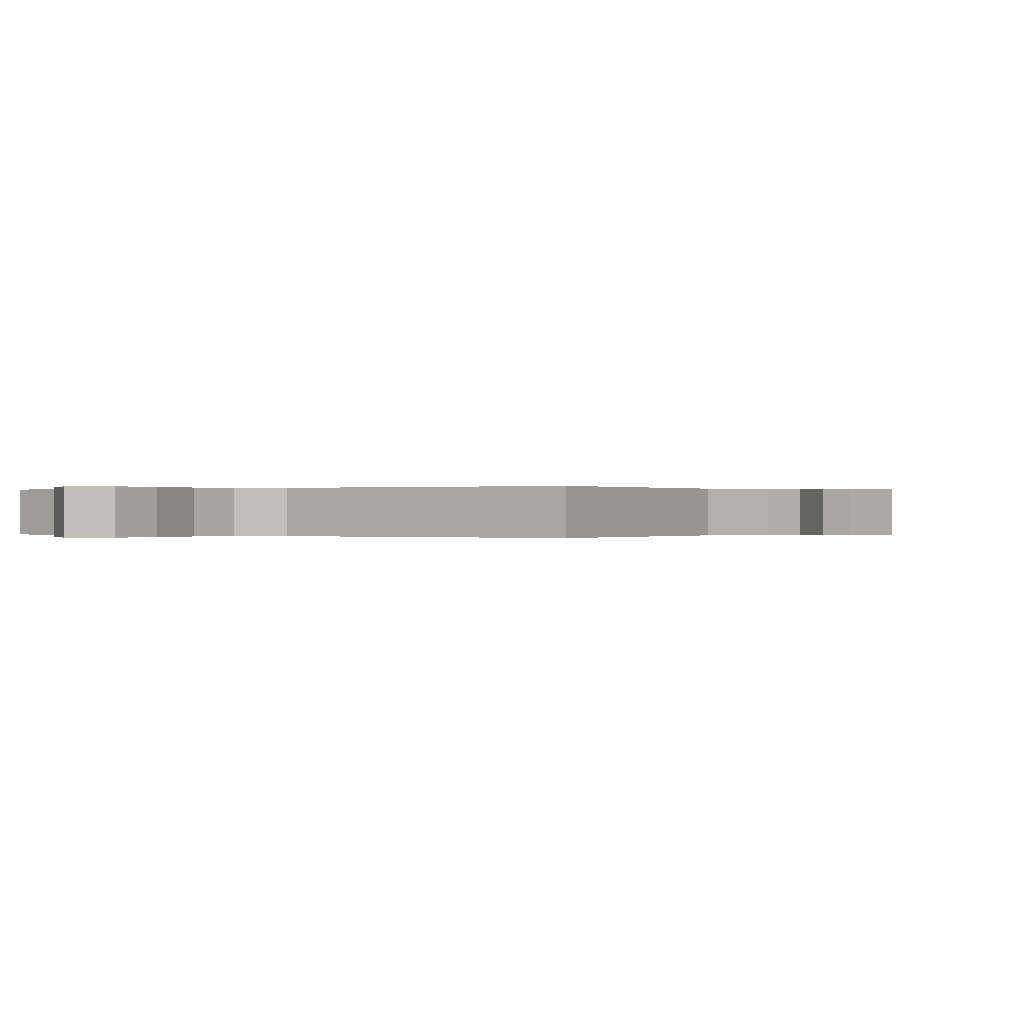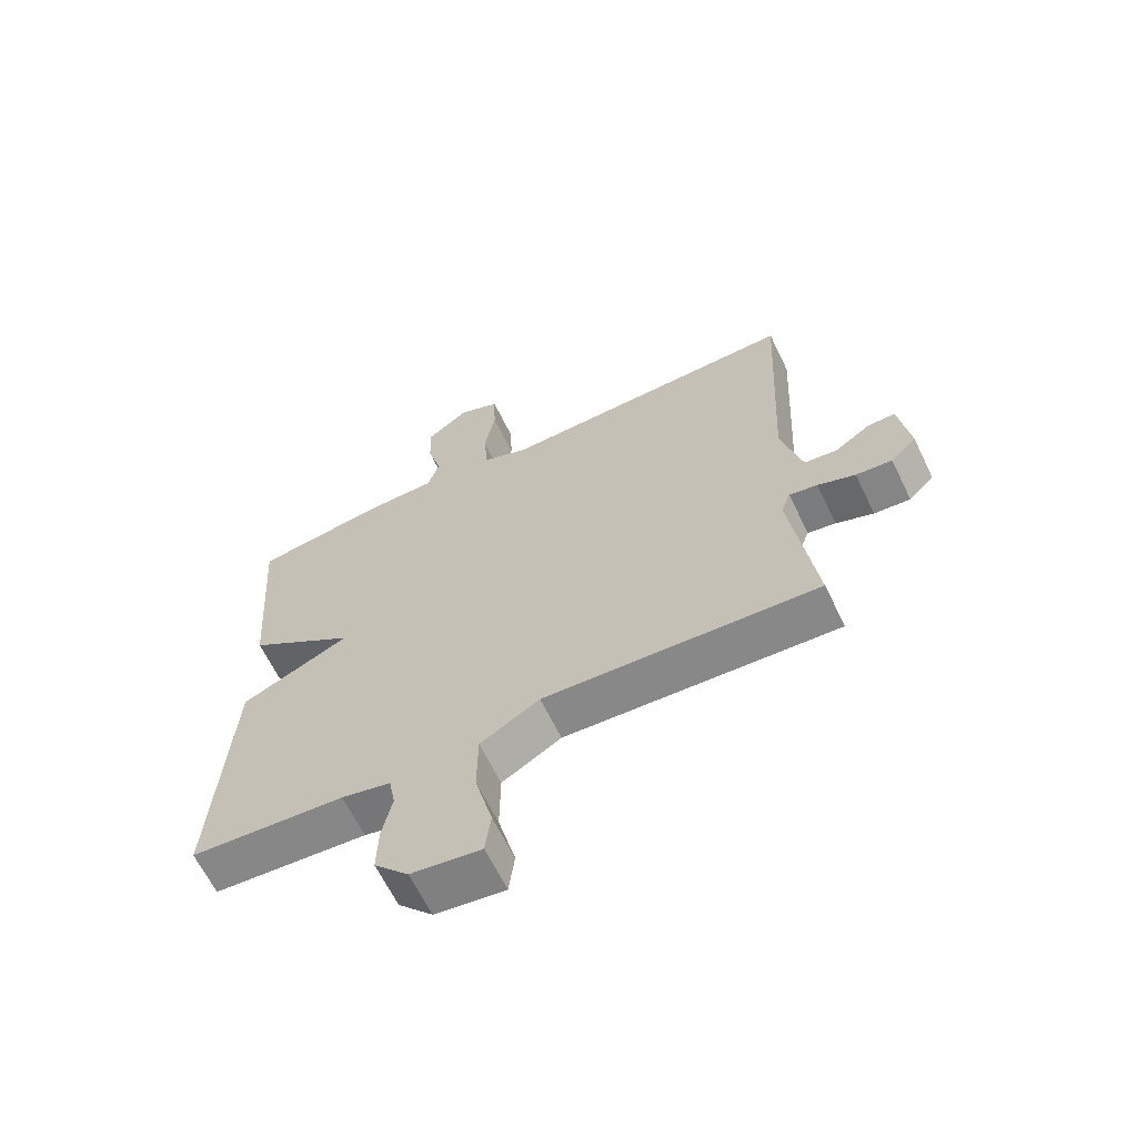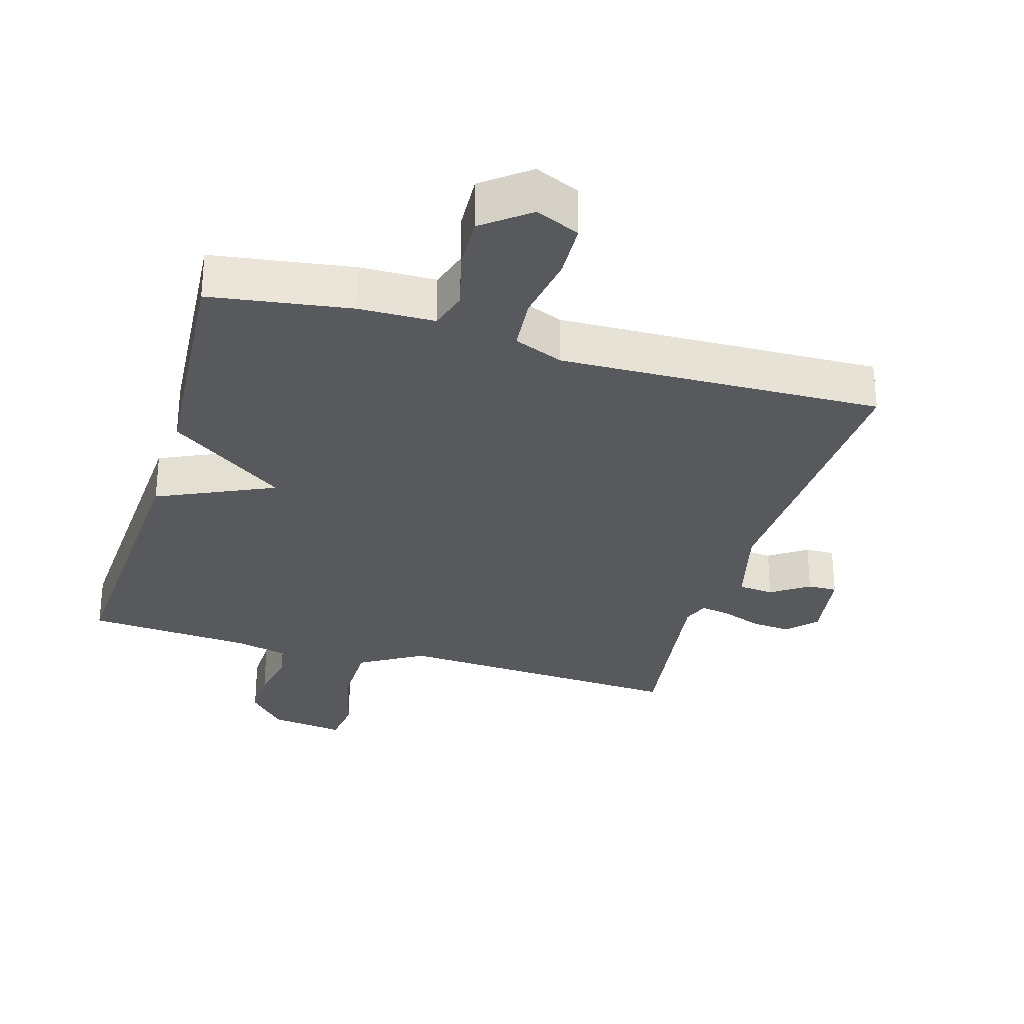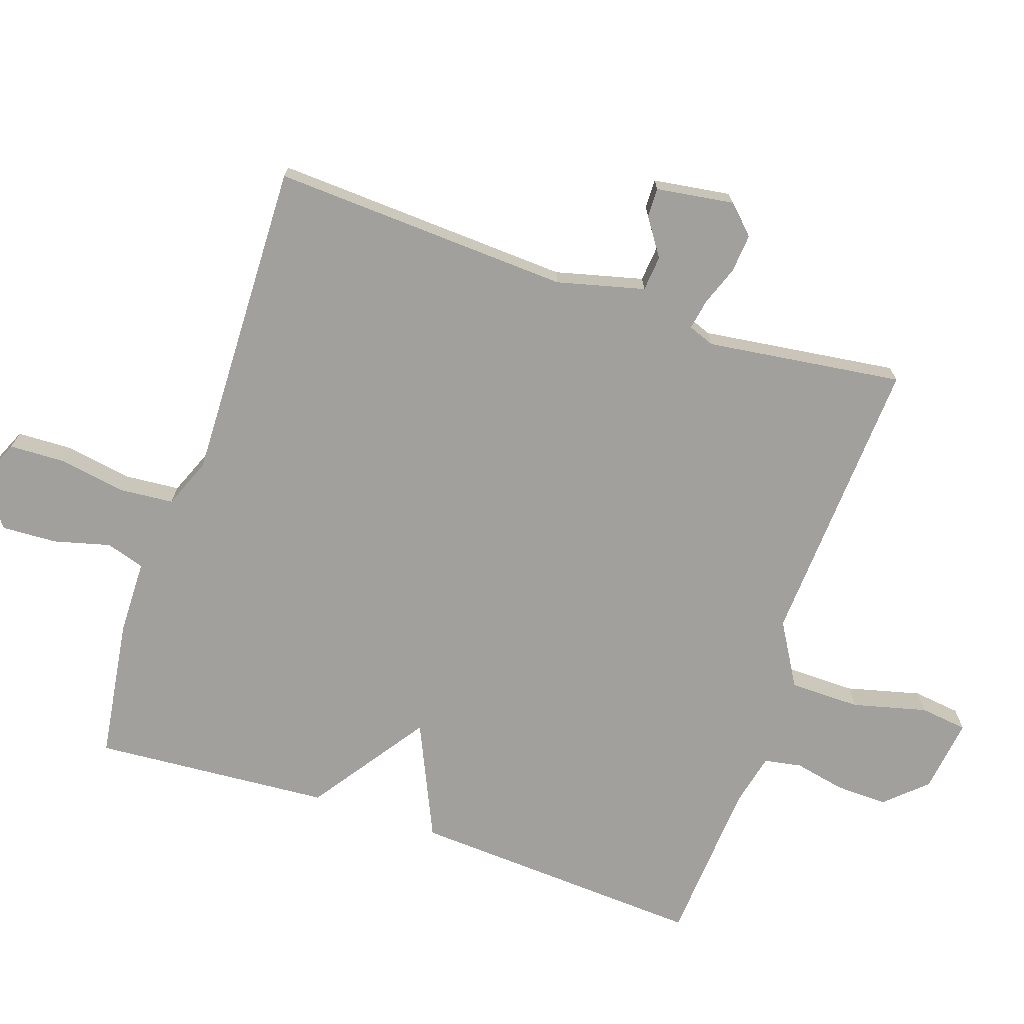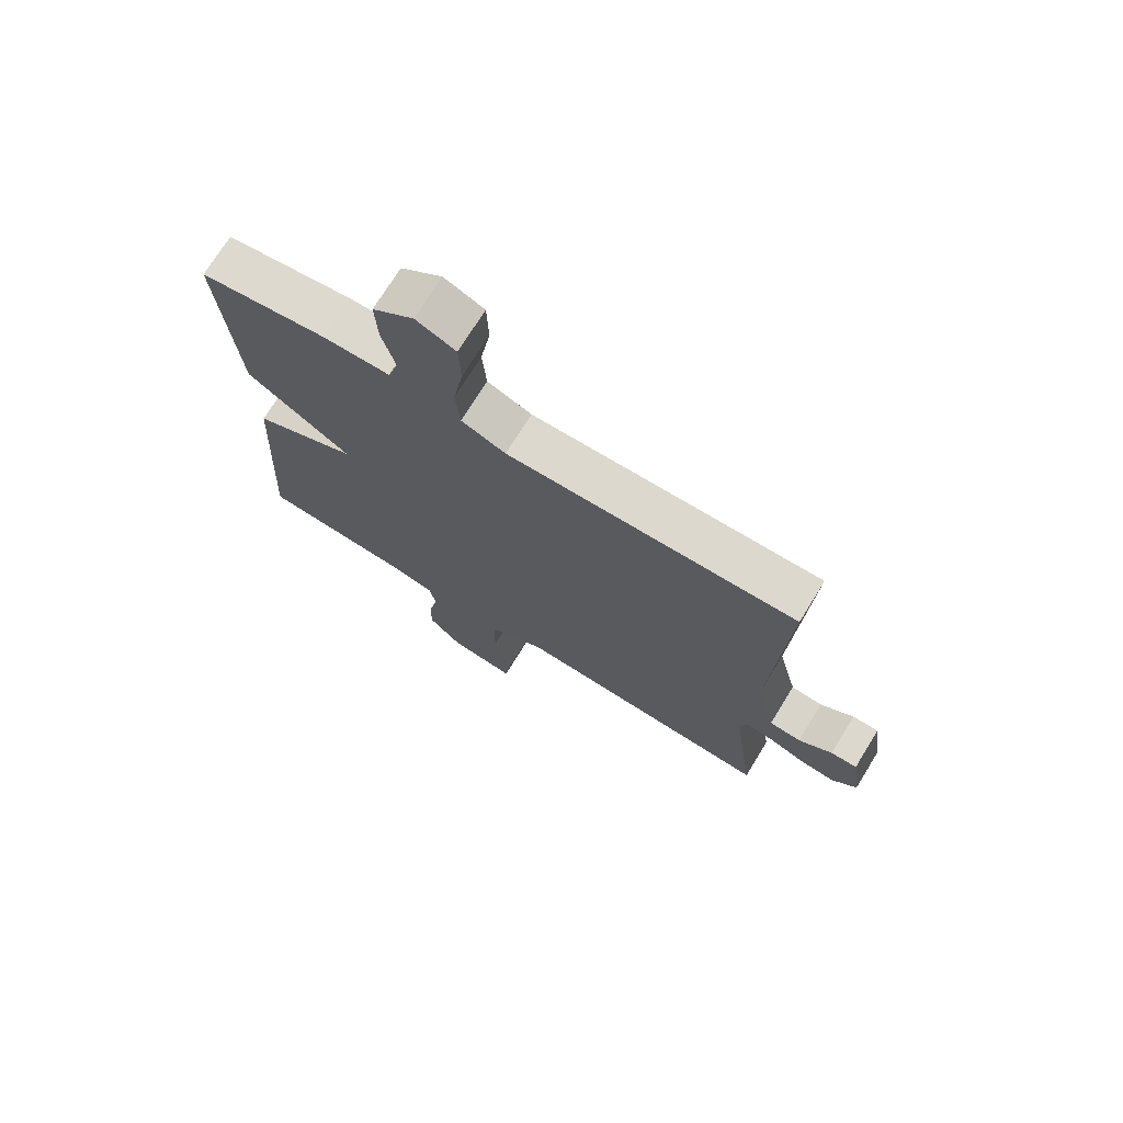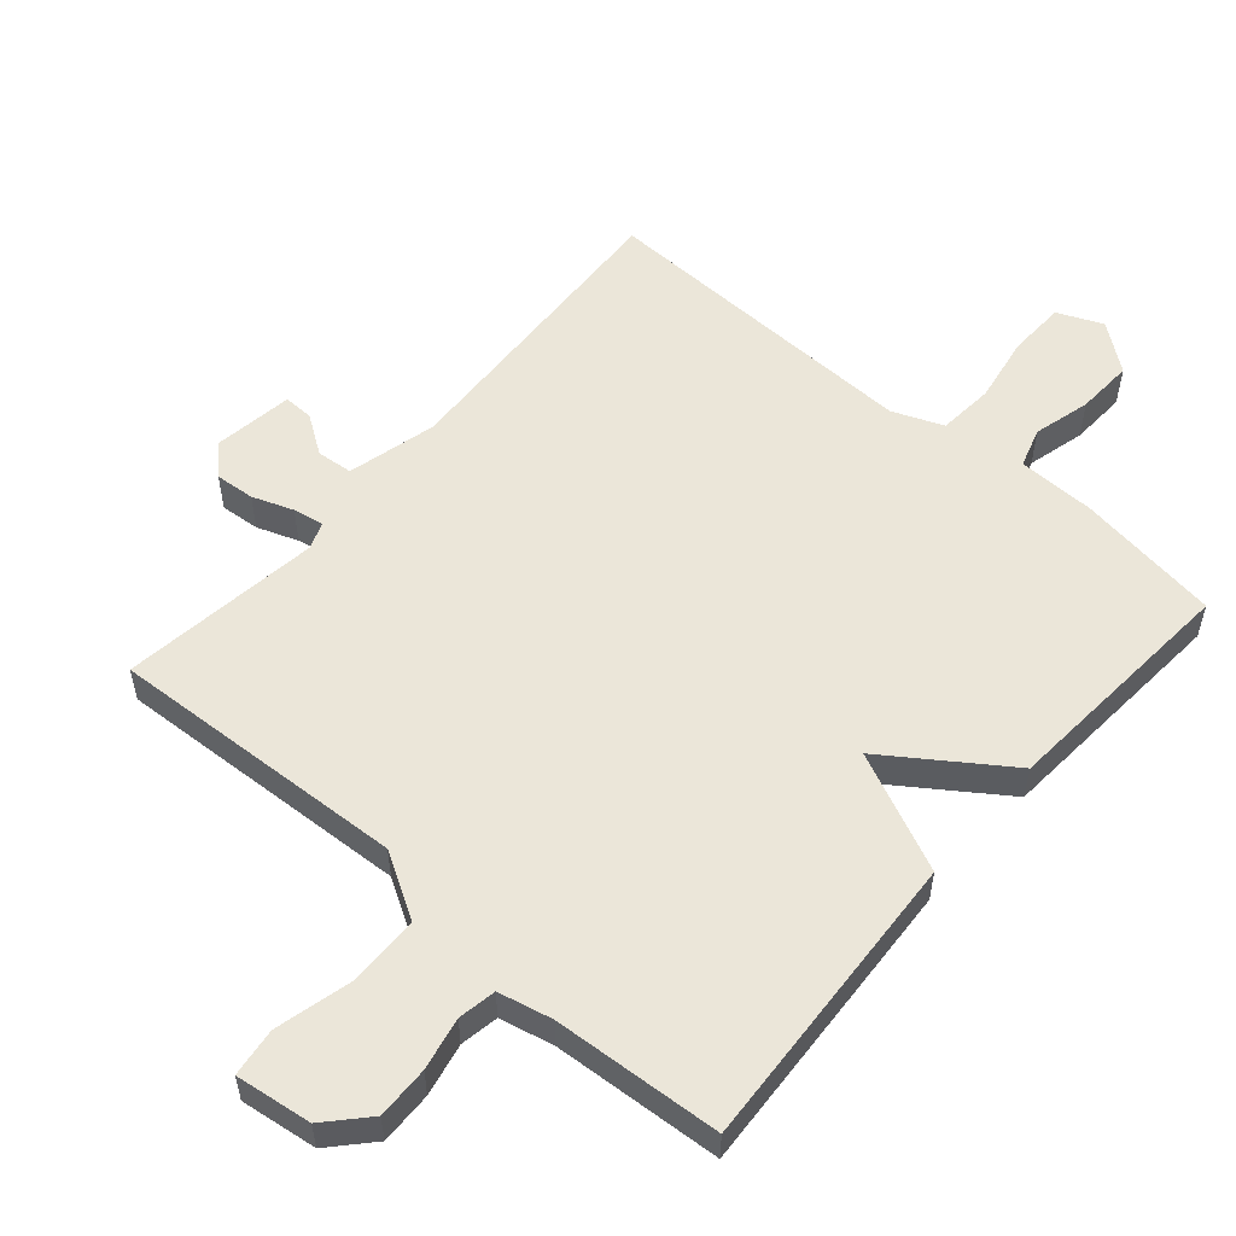
<metadata>
{"format":"obj","ext":"obj","renderer":"f3d","projection":"perspective","resolution":1024,"background":"white","views":[{"elev":0.0,"azim":32.7,"up":"+Y"},{"elev":-64.5,"azim":25.9,"up":"+Z"},{"elev":-30.0,"azim":-16.3,"up":"+Y"},{"elev":-71.6,"azim":71.3,"up":"+Y"},{"elev":72.7,"azim":31.7,"up":"+Z"},{"elev":55.2,"azim":-139.1,"up":"+Y"}]}
</metadata>
<code>
v -0.5 0.07 -0.5
v -0.474 0.07 -0.056
v -0.3 0.07 0.023
v -0.474 0.07 0.144
v -0.5 0.07 0.5
v -0.289 0.07 0.531
v -0.176 0.07 0.533
v -0.158 0.07 0.591
v -0.18 0.07 0.675
v -0.184 0.07 0.758
v -0.115 0.07 0.811
v -0.049 0.07 0.782
v -0.046 0.07 0.699
v -0.063 0.07 0.599
v -0.056 0.07 0.517
v 0.018 0.07 0.487
v 0.5 0.07 0.5
v 0.477 0.07 0.053
v 0.51 0.07 -0.078
v 0.563 0.07 -0.083
v 0.619 0.07 -0.045
v 0.663 0.07 -0.044
v 0.68 0.07 -0.16
v 0.639 0.07 -0.202
v 0.581 0.07 -0.197
v 0.521 0.07 -0.175
v 0.476 0.07 -0.167
v 0.461 0.07 -0.206
v 0.5 0.07 -0.5
v 0.062 0.07 -0.476
v -0.033 0.07 -0.532
v -0.034 0.07 -0.638
v -0.006 0.07 -0.749
v -0.015 0.07 -0.82
v -0.127 0.07 -0.805
v -0.182 0.07 -0.745
v -0.18 0.07 -0.668
v -0.164 0.07 -0.591
v -0.174 0.07 -0.535
v -0.253 0.07 -0.517
v -0.5 0 -0.5
v -0.474 0 -0.056
v -0.3 0 0.023
v -0.474 0 0.144
v -0.5 0 0.5
v -0.289 0 0.531
v -0.176 0 0.533
v -0.158 0 0.591
v -0.18 0 0.675
v -0.184 0 0.758
v -0.115 0 0.811
v -0.049 0 0.782
v -0.046 0 0.699
v -0.063 0 0.599
v -0.056 0 0.517
v 0.018 0 0.487
v 0.5 0 0.5
v 0.477 0 0.053
v 0.51 0 -0.078
v 0.563 0 -0.083
v 0.619 0 -0.045
v 0.663 0 -0.044
v 0.68 0 -0.16
v 0.639 0 -0.202
v 0.581 0 -0.197
v 0.521 0 -0.175
v 0.476 0 -0.167
v 0.461 0 -0.206
v 0.5 0 -0.5
v 0.062 0 -0.476
v -0.033 0 -0.532
v -0.034 0 -0.638
v -0.006 0 -0.749
v -0.015 0 -0.82
v -0.127 0 -0.805
v -0.182 0 -0.745
v -0.18 0 -0.668
v -0.164 0 -0.591
v -0.174 0 -0.535
v -0.253 0 -0.517
f 36 37 38
f 35 36 38
f 34 35 38
f 33 34 38
f 32 33 38
f 31 32 38 39
f 30 31 39 40
f 28 29 30
f 1 2 3
f 40 1 3
f 30 40 3
f 28 30 3
f 27 28 3
f 24 25 26
f 23 24 26
f 22 23 26
f 21 22 26
f 20 21 26
f 19 20 26 27
f 16 17 18
f 5 6 7
f 4 5 7
f 3 4 7
f 27 3 7
f 19 27 7
f 18 19 7
f 16 18 7
f 15 16 7
f 12 13 14
f 11 12 14
f 10 11 14
f 9 10 14
f 8 9 14
f 7 8 14 15
f 78 77 76
f 78 76 75
f 78 75 74
f 78 74 73
f 78 73 72
f 79 78 72 71
f 80 79 71 70
f 70 69 68
f 43 42 41
f 43 41 80
f 43 80 70
f 43 70 68
f 43 68 67
f 66 65 64
f 66 64 63
f 66 63 62
f 66 62 61
f 66 61 60
f 67 66 60 59
f 58 57 56
f 47 46 45
f 47 45 44
f 47 44 43
f 47 43 67
f 47 67 59
f 47 59 58
f 47 58 56
f 47 56 55
f 54 53 52
f 54 52 51
f 54 51 50
f 54 50 49
f 54 49 48
f 55 54 48 47
f 1 41 42 2
f 2 42 43 3
f 3 43 44 4
f 4 44 45 5
f 5 45 46 6
f 6 46 47 7
f 7 47 48 8
f 8 48 49 9
f 9 49 50 10
f 10 50 51 11
f 11 51 52 12
f 12 52 53 13
f 13 53 54 14
f 14 54 55 15
f 15 55 56 16
f 16 56 57 17
f 17 57 58 18
f 18 58 59 19
f 19 59 60 20
f 20 60 61 21
f 21 61 62 22
f 22 62 63 23
f 23 63 64 24
f 24 64 65 25
f 25 65 66 26
f 26 66 67 27
f 27 67 68 28
f 28 68 69 29
f 29 69 70 30
f 30 70 71 31
f 31 71 72 32
f 32 72 73 33
f 33 73 74 34
f 34 74 75 35
f 35 75 76 36
f 36 76 77 37
f 37 77 78 38
f 38 78 79 39
f 39 79 80 40
f 40 80 41 1

</code>
